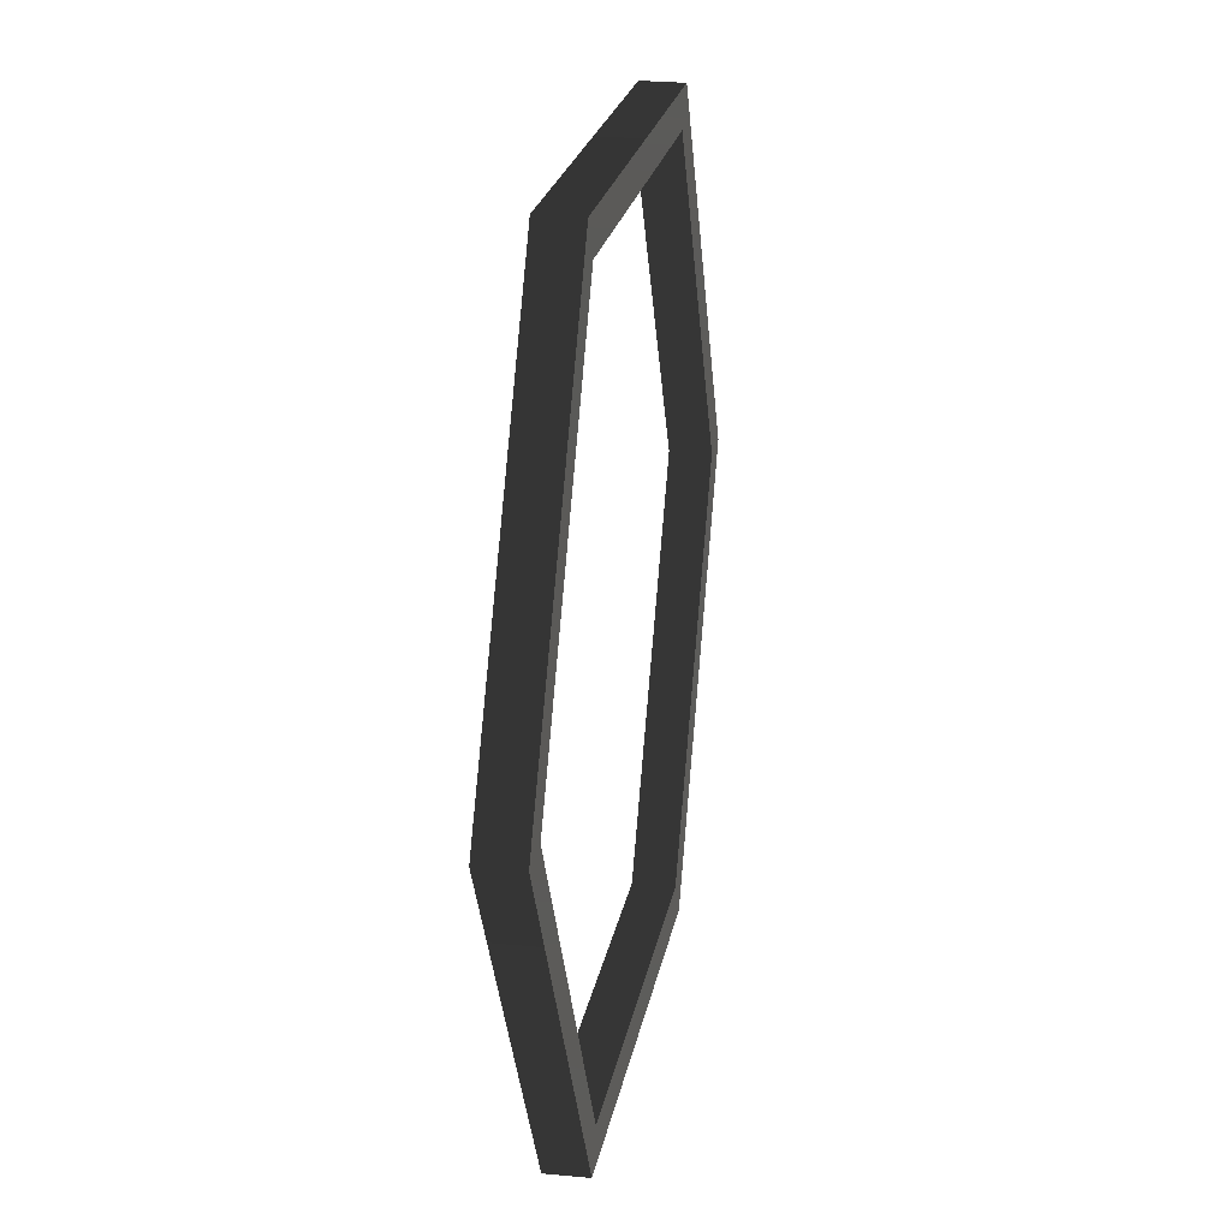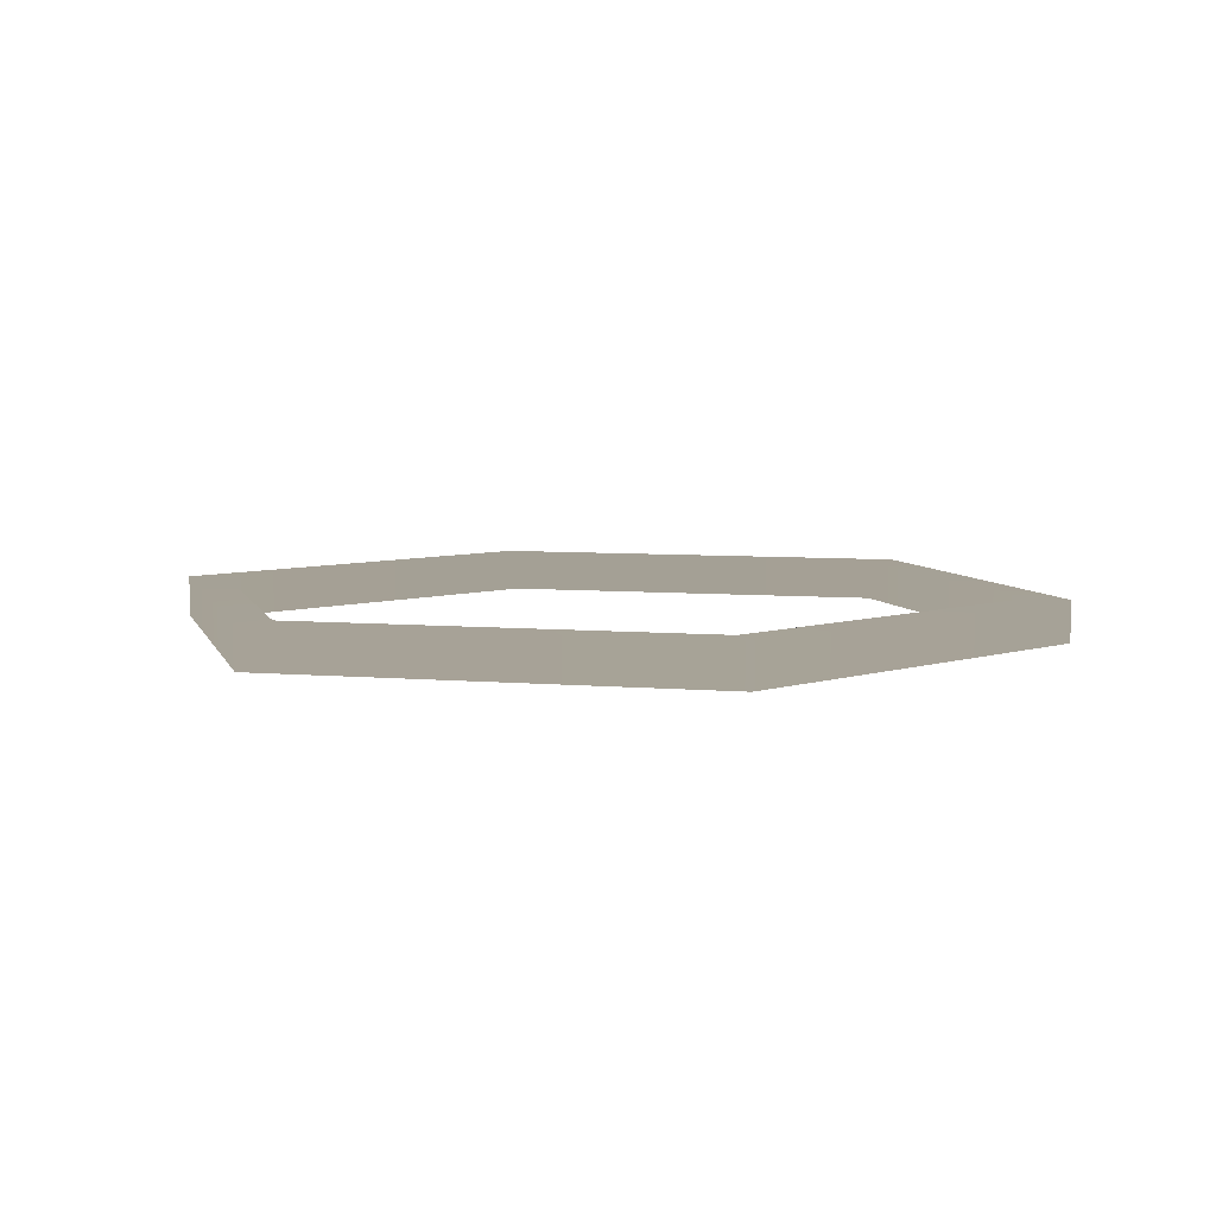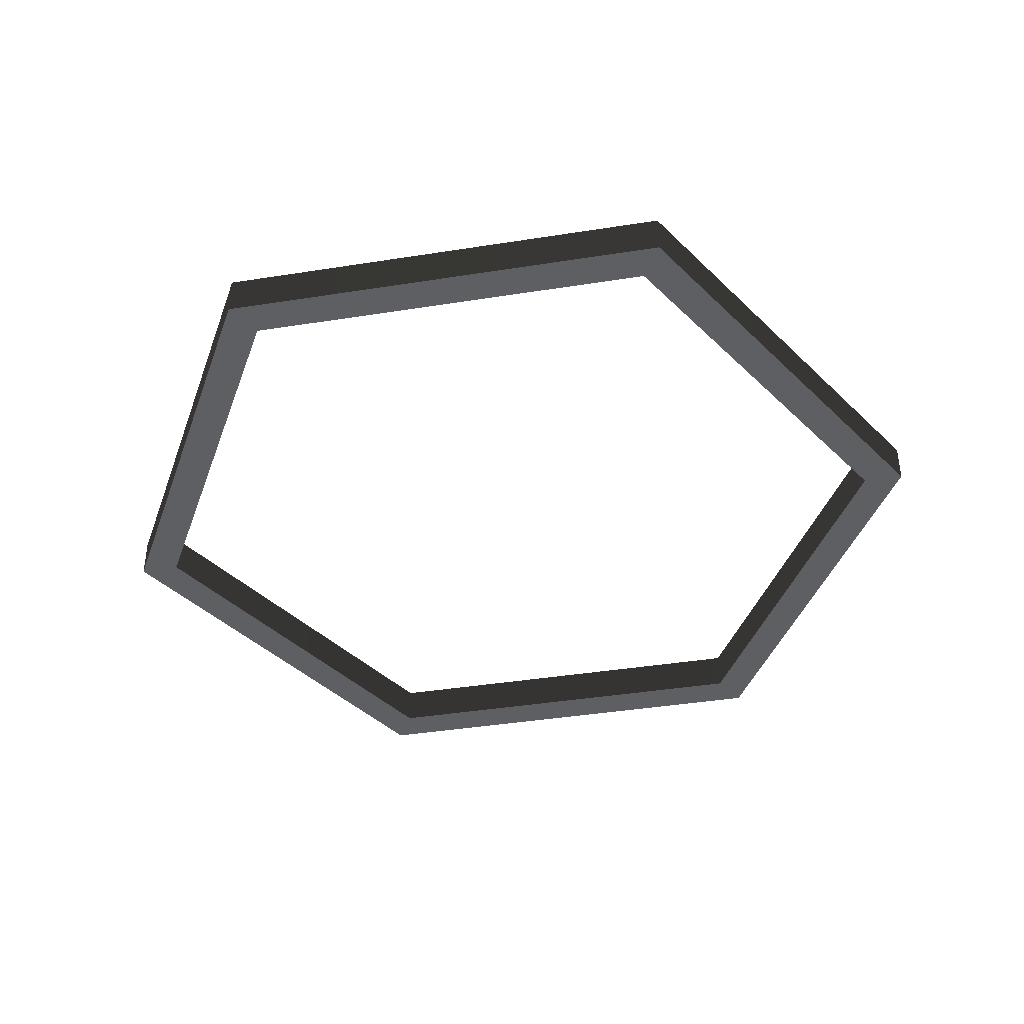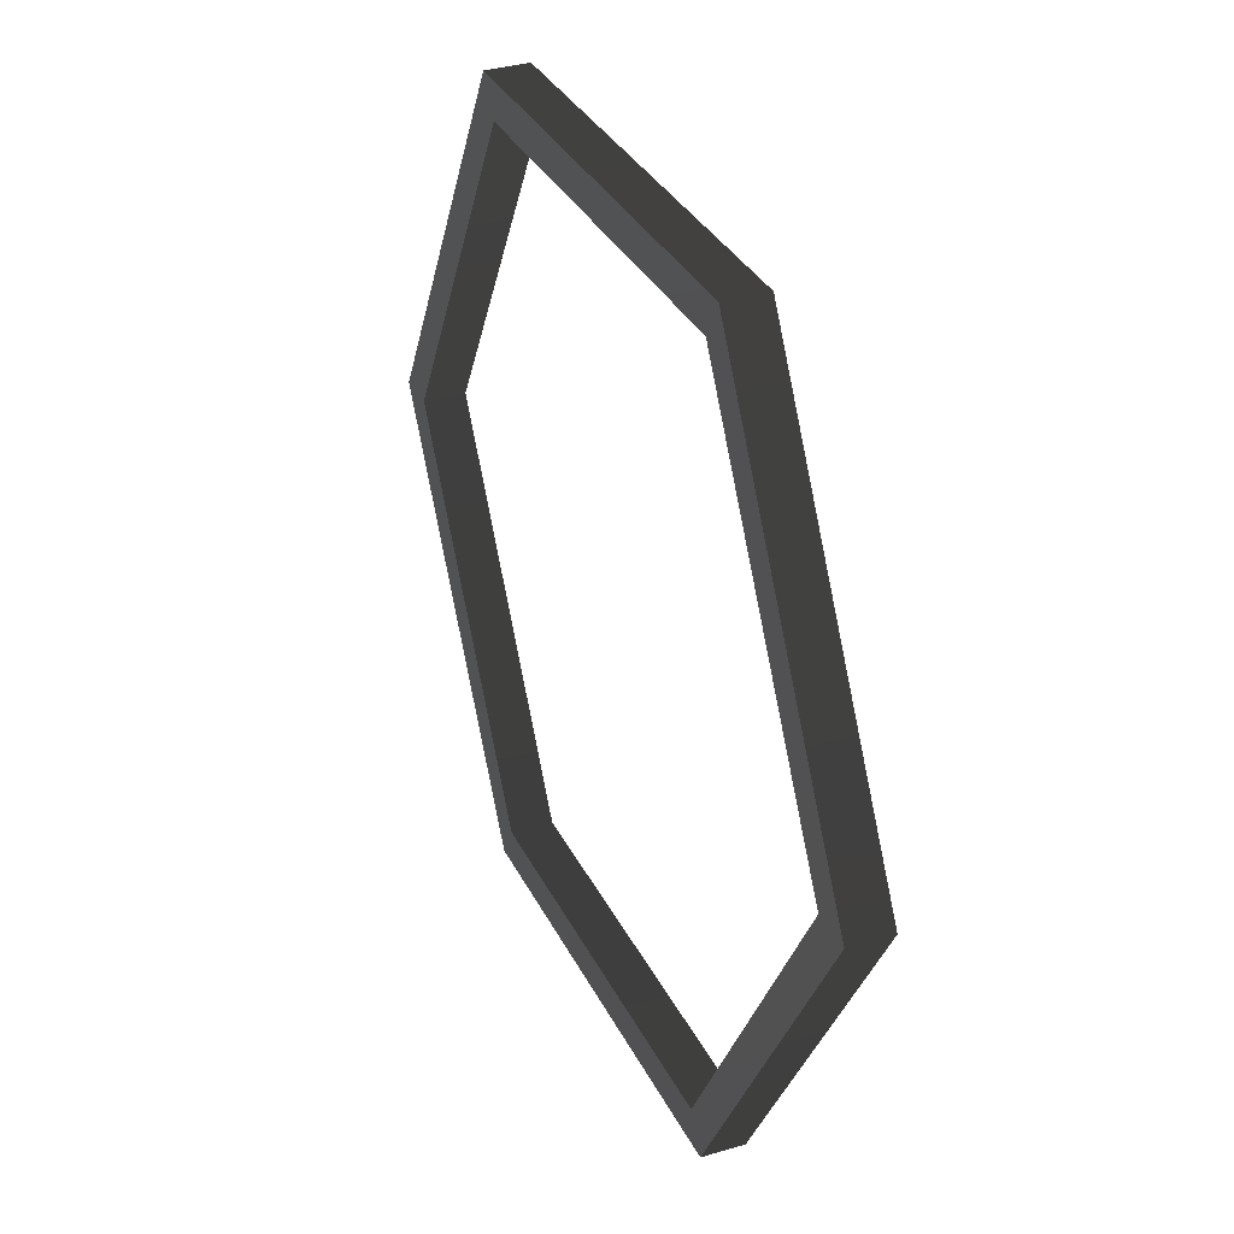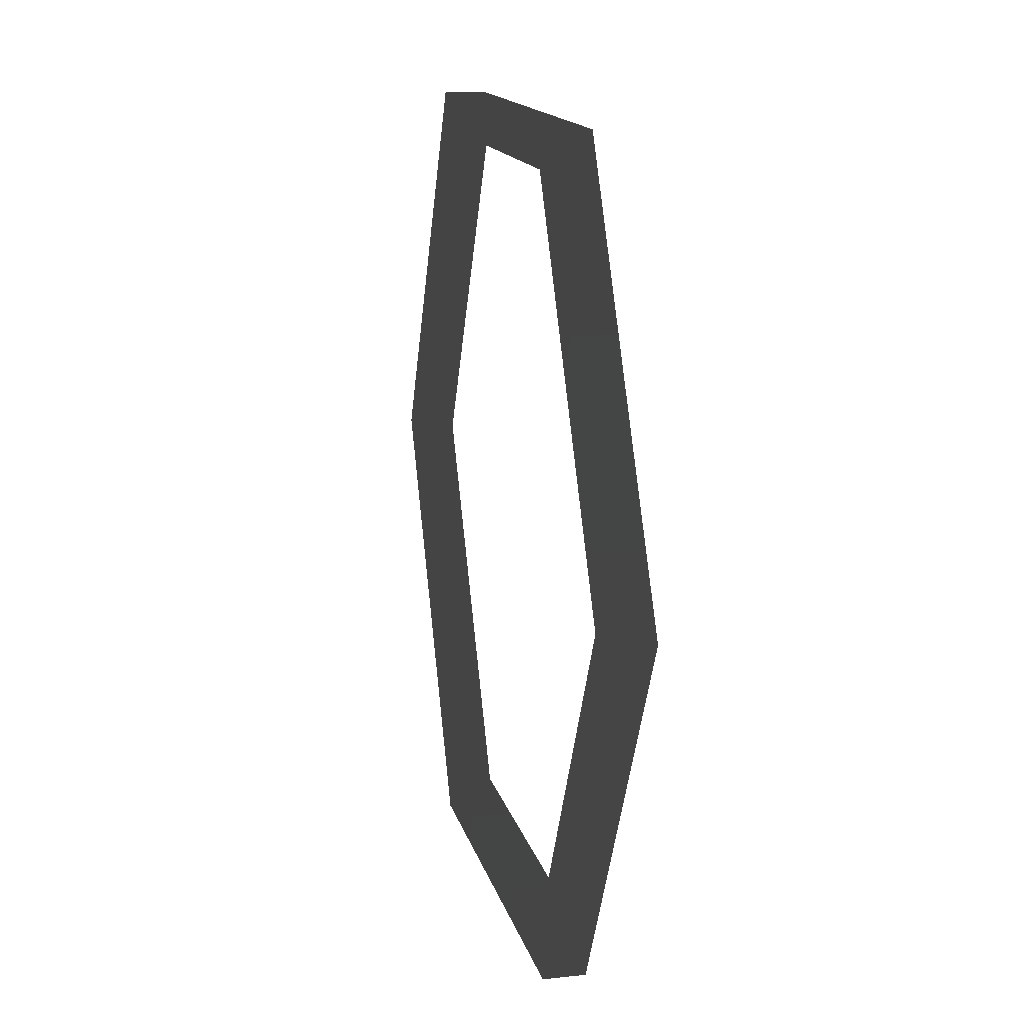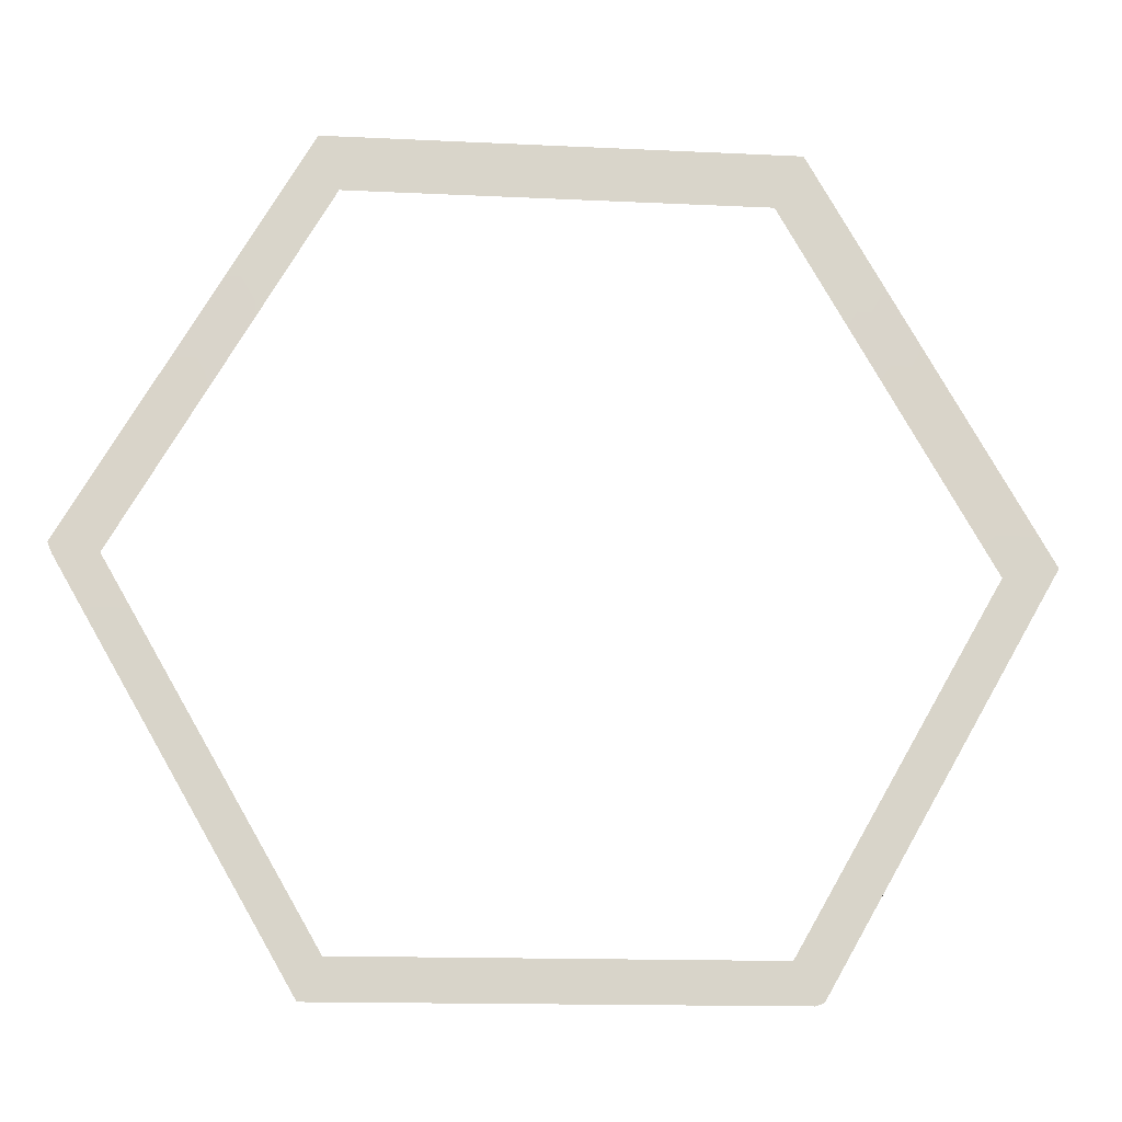
<metadata>
{"format":"obj","ext":"obj","renderer":"f3d","projection":"perspective","resolution":1024,"background":"white","views":[{"elev":22.5,"azim":-80.0,"up":"+Z"},{"elev":6.2,"azim":-164.9,"up":"+Y"},{"elev":-41.5,"azim":130.8,"up":"+Y"},{"elev":32.6,"azim":67.1,"up":"+Z"},{"elev":14.2,"azim":-102.4,"up":"+Z"},{"elev":-14.3,"azim":173.9,"up":"+Z"}]}
</metadata>
<code>
v 0.55 -0.005 0.9526
v -0.55 -0.005 0.9526
v -1.1 -0.005 0
v -0.55 -0.005 -0.9526
v 0.55 -0.005 -0.9526
v 1.1 -0.005 0
v 0.5 -0.004091 0.866
v -0.5 -0.004091 0.866
v -1 -0.004091 0
v -0.5 -0.004091 -0.866
v 0.5 -0.004091 -0.866
v 1 -0.004091 0
v 0.45 -0.003182 0.7794
v -0.45 -0.003182 0.7794
v -0.9 -0.003182 0
v -0.45 -0.003182 -0.7794
v 0.45 -0.003182 -0.7794
v 0.9 -0.003182 0
v 0.5505 0.095 0.9534
v -0.5505 0.095 0.9534
v -1.101 0.095 6.492e-10
v -0.5505 0.095 -0.9534
v 0.5505 0.095 -0.9534
v 1.101 0.095 0
v 0.5005 0.0959 0.8668
v -0.5005 0.0959 0.8668
v -1.001 0.0959 6.492e-10
v -0.5005 0.0959 -0.8668
v 0.5005 0.0959 -0.8668
v 1.001 0.0959 0
o pCone1
f 25 26 20 19
f 26 27 21 20
f 27 28 22 21
f 28 29 23 22
f 29 30 24 23
f 30 25 19 24
f 1 19 20 2
f 8 26 25 7
f 2 20 21 3
f 9 27 26 8
f 3 21 22 4
f 10 28 27 9
f 4 22 23 5
f 11 29 28 10
f 5 23 24 6
f 12 30 29 11
f 6 24 19 1
f 7 25 30 12

</code>
